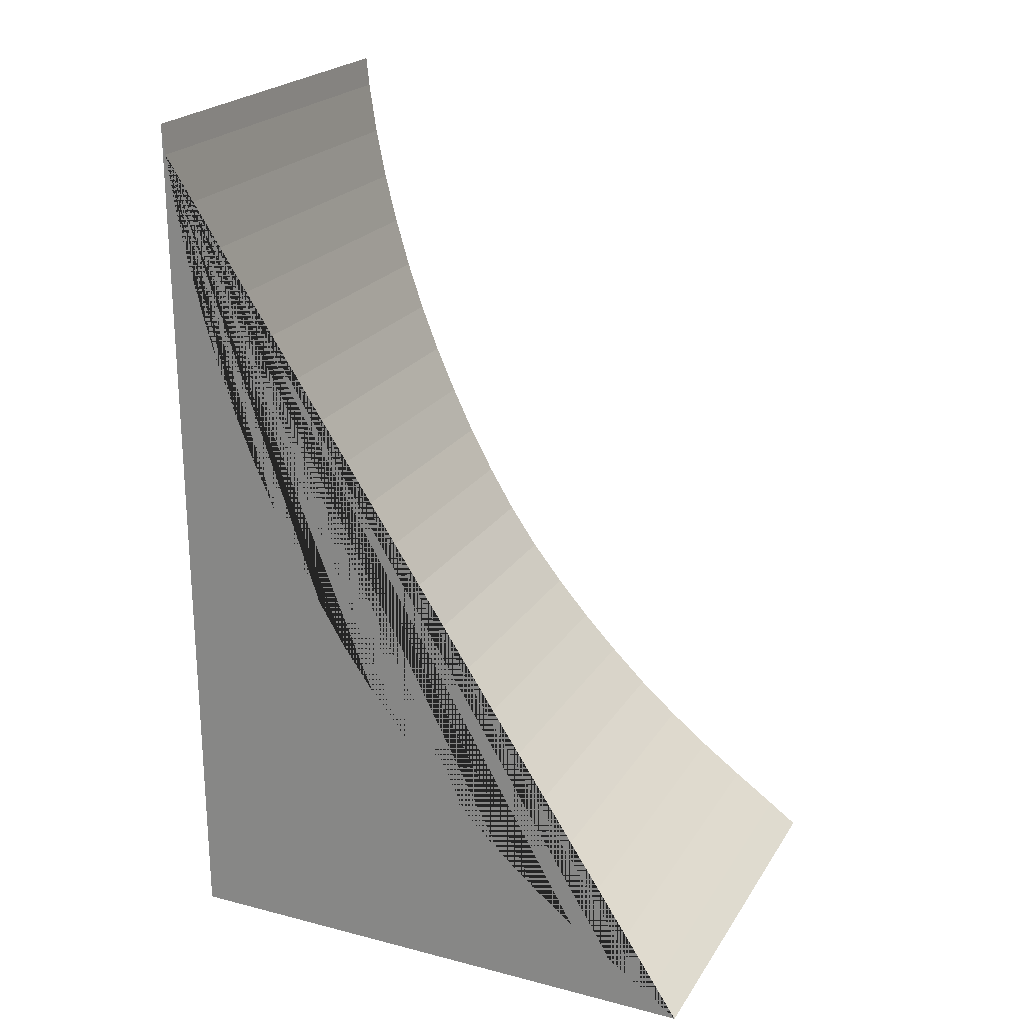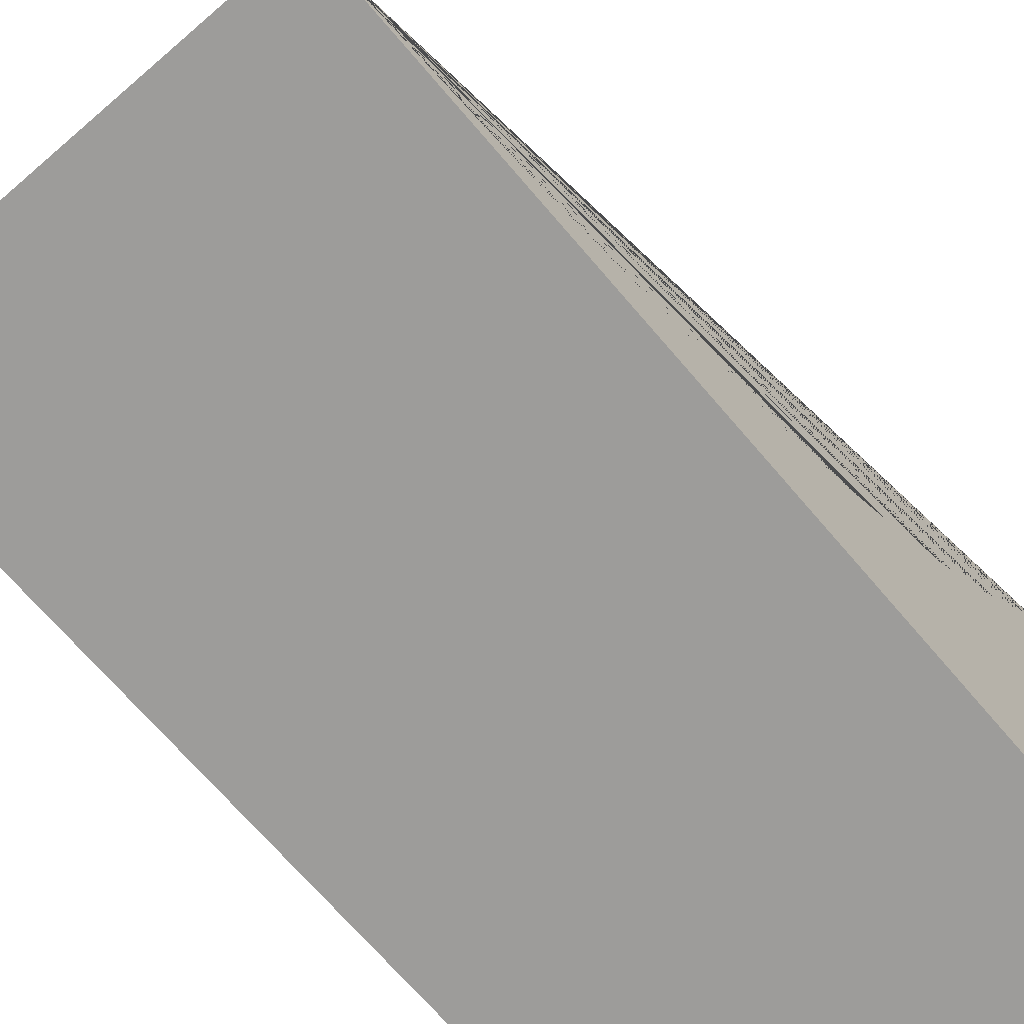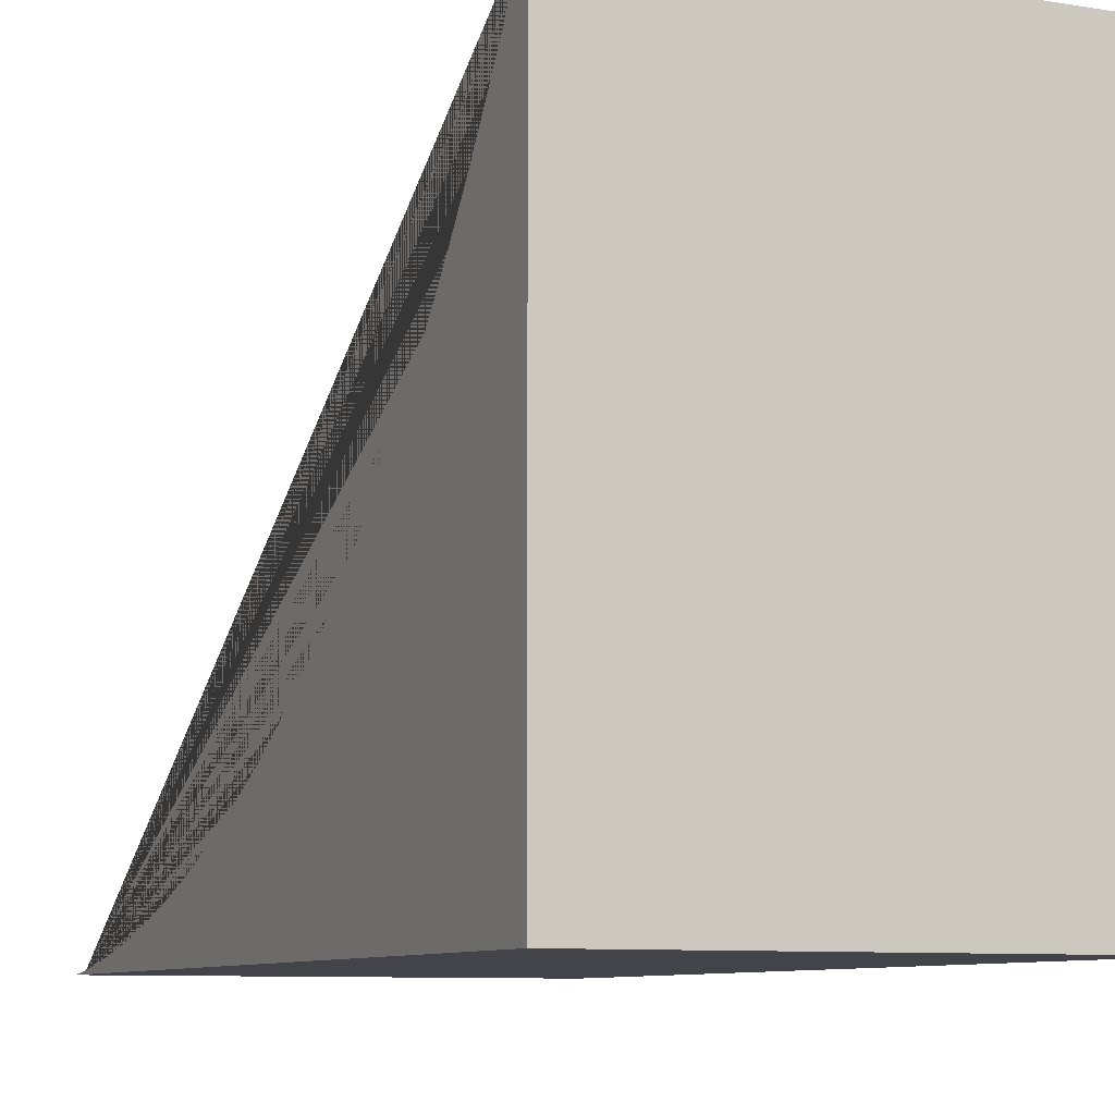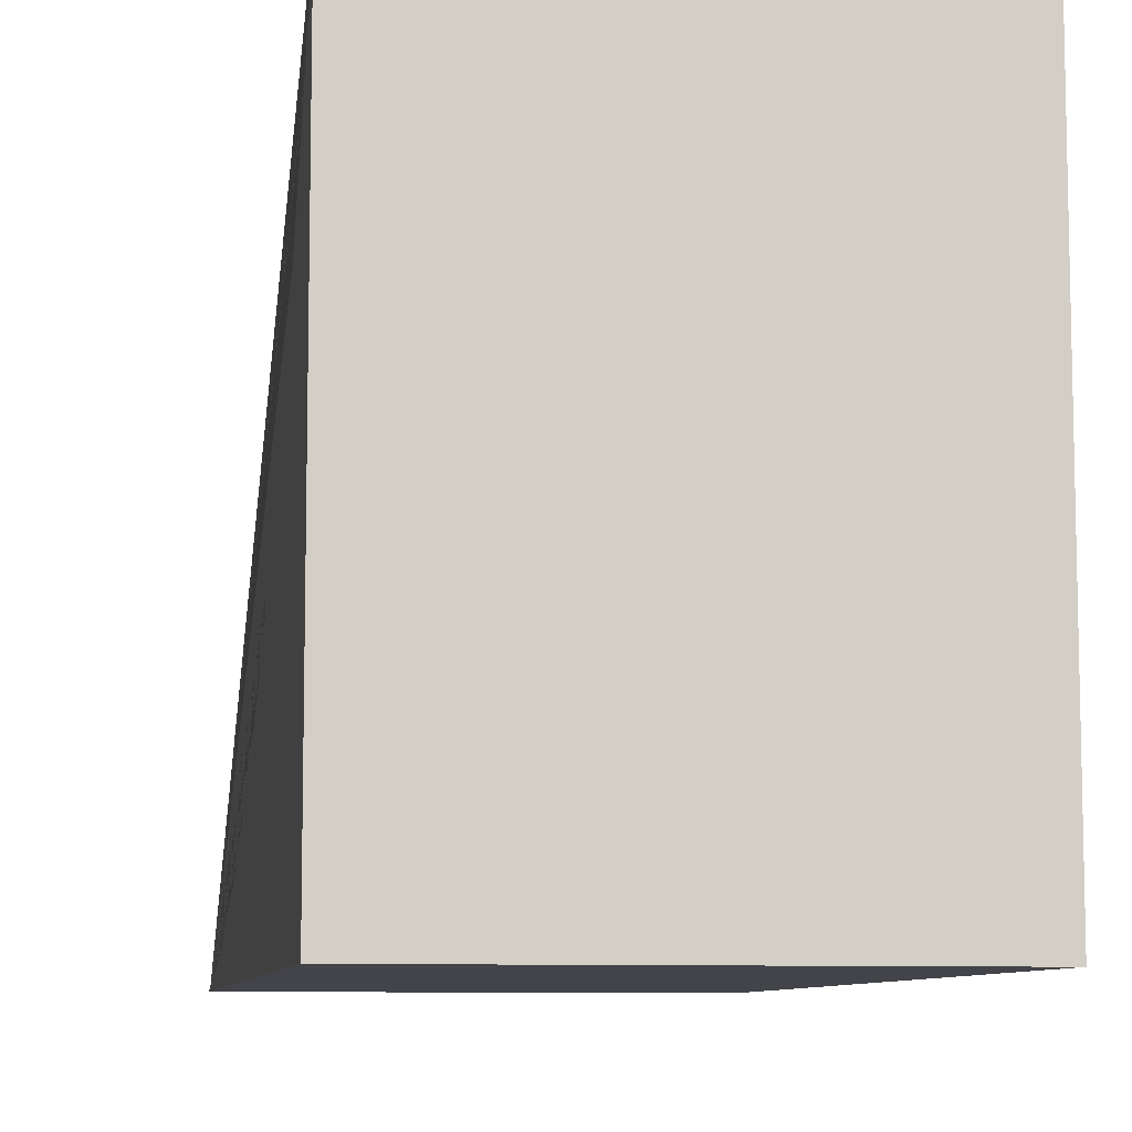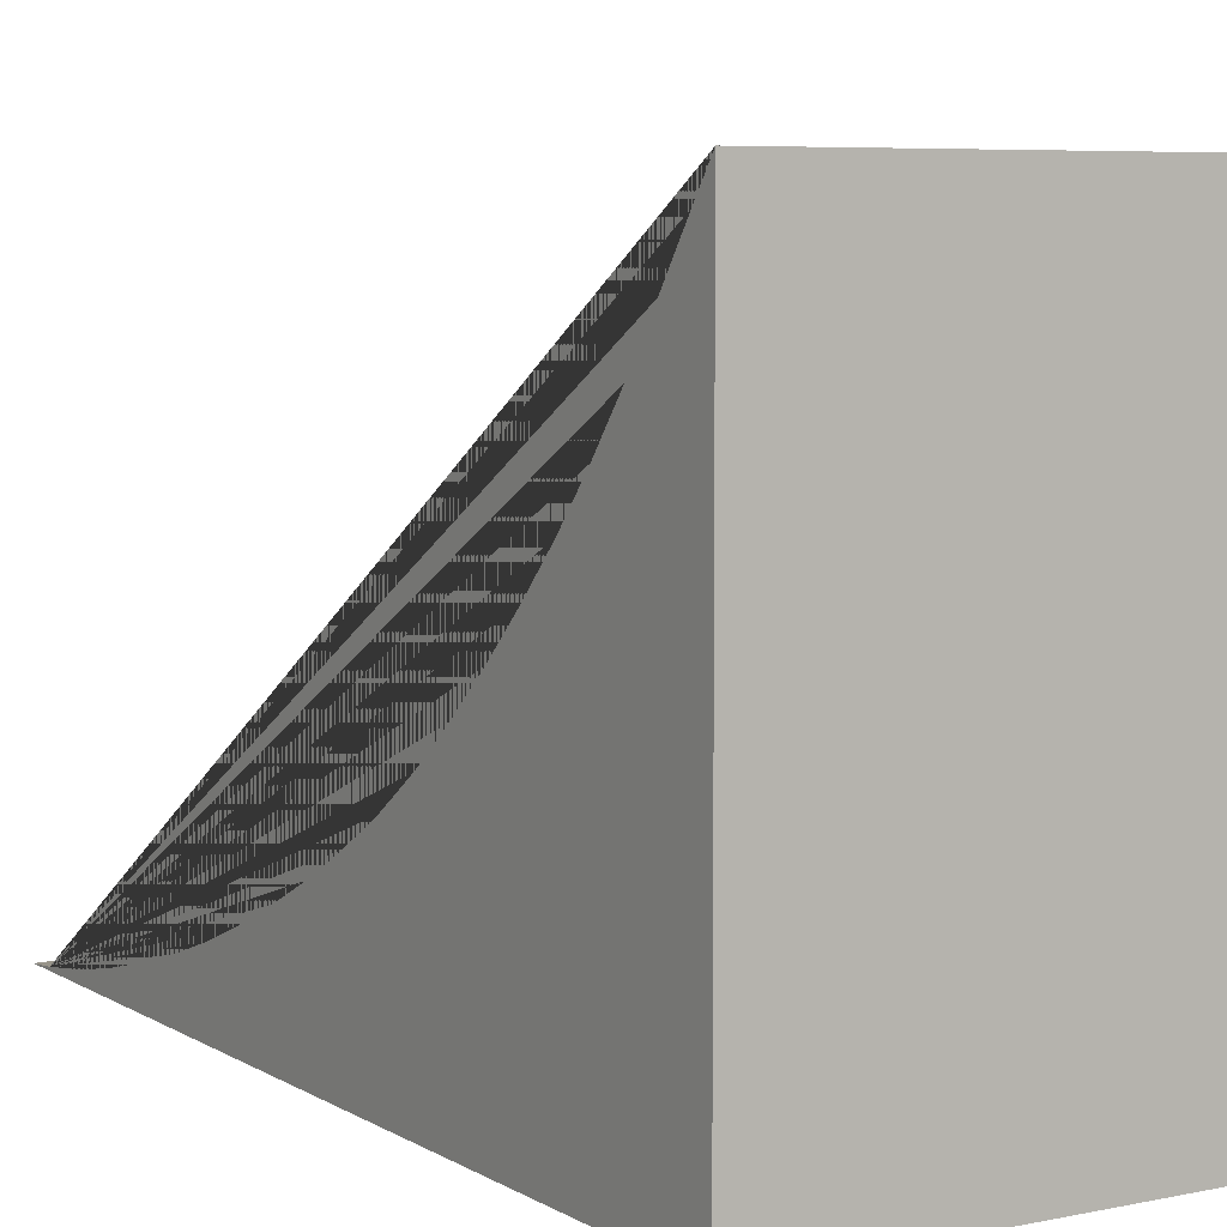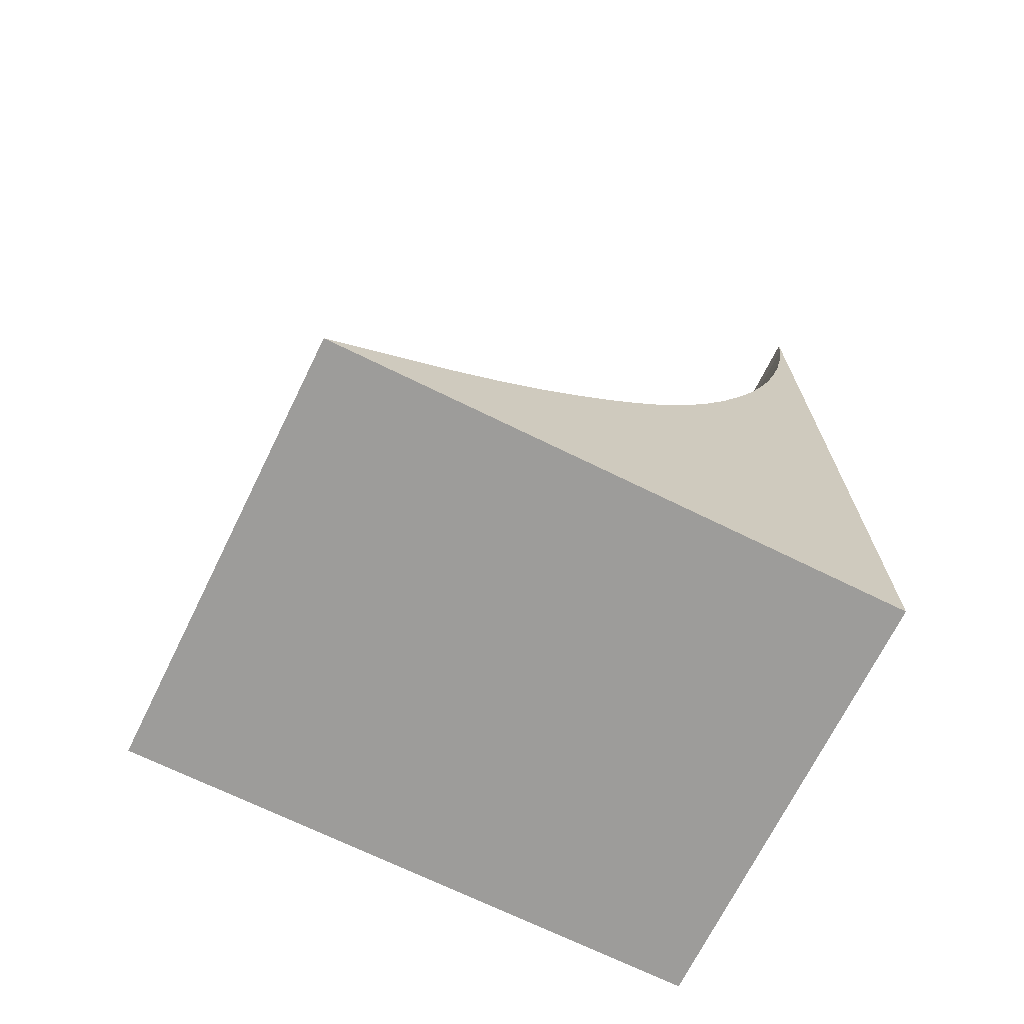
<metadata>
{"format":"obj","ext":"obj","renderer":"f3d","projection":"perspective","resolution":1024,"background":"white","views":[{"elev":22.1,"azim":114.1,"up":"+Z"},{"elev":-70.2,"azim":40.6,"up":"+Y"},{"elev":-8.5,"azim":156.1,"up":"+Y"},{"elev":-8.5,"azim":170.6,"up":"+Y"},{"elev":6.4,"azim":148.5,"up":"+Y"},{"elev":-70.0,"azim":-116.2,"up":"+Z"}]}
</metadata>
<code>
o Rampa_A1-1_Cube.002
v -1 0 -2
v -1 0.2322 1.018
v 1 0 -2
v 1 0.2317 1.018
v -1 1.168 -0.7492
v 1 1.168 -0.7492
v -1 0.014 1.998
v 1 0.014 1.998
v -1 0.615 0.08897
v 1 0.615 0.08898
v 1 1.881 -1.456
v -1 1.881 -1.456
v -1 1.509 -1.119
v 1 1.509 -1.119
v 1 2.281 -1.758
v -1 2.281 -1.758
v -1 0.8659 -0.347
v 1 0.8659 -0.347
v 1 0.404 0.5456
v -1 0.404 0.5456
v -1 0.1005 1.503
v 1 0.1005 1.503
v -1 0.05092 1.75
v 1 0.05093 1.75
v -1 0.1619 1.259
v 1 0.1618 1.259
v 1 0.313 0.7799
v -1 0.3131 0.7799
v -1 0.5055 0.3157
v 1 0.5055 0.3157
v 1 0.7354 -0.1319
v -1 0.7354 -0.1319
v -1 1.01 -0.553
v 1 1.01 -0.553
v -1 1.334 -0.9379
v 1 1.334 -0.9379
v 1 1.69 -1.293
v -1 1.69 -1.293
v -1 2.078 -1.611
v 1 2.078 -1.611
v 1 2.487 -1.901
v -1 2.487 -1.901
v -1 2.625 -2
v 1 2.625 -2
v 1 0 2.139
v -1 0 2.139
f 1 46 7 23 21 25 2 28 20 29 9 32 17 33 5 35 13 38 12 39 16 42 43
f 44 3 1 43
f 8 45 3 44 41 15 40 11 37 14 36 6 34 18 31 10 30 19 27 4 26 22 24
f 46 1 3 45
f 25 26 4 2
f 5 33 34 6
f 43 42 41 44
f 45 8 7 46
f 9 29 30 10
f 12 38 37 11
f 13 35 36 14
f 16 39 40 15
f 17 32 31 18
f 20 28 27 19
f 23 24 22 21
f 23 7 8 24
f 25 21 22 26
f 28 2 4 27
f 29 20 19 30
f 32 9 10 31
f 34 33 17 18
f 35 5 6 36
f 38 13 14 37
f 39 12 11 40
f 42 16 15 41

</code>
